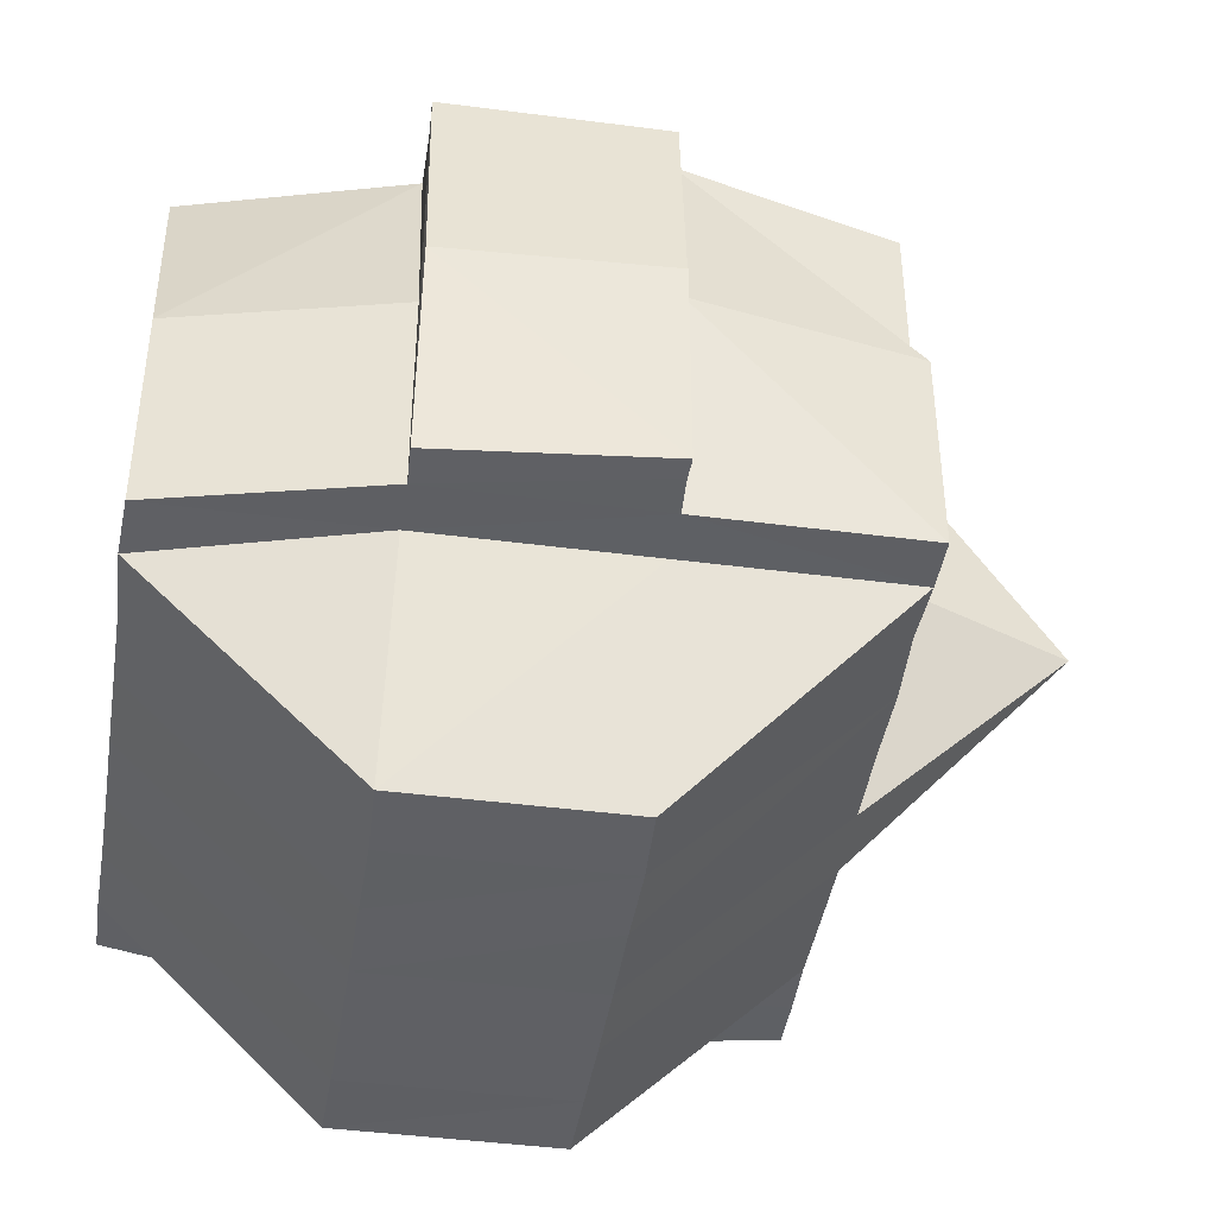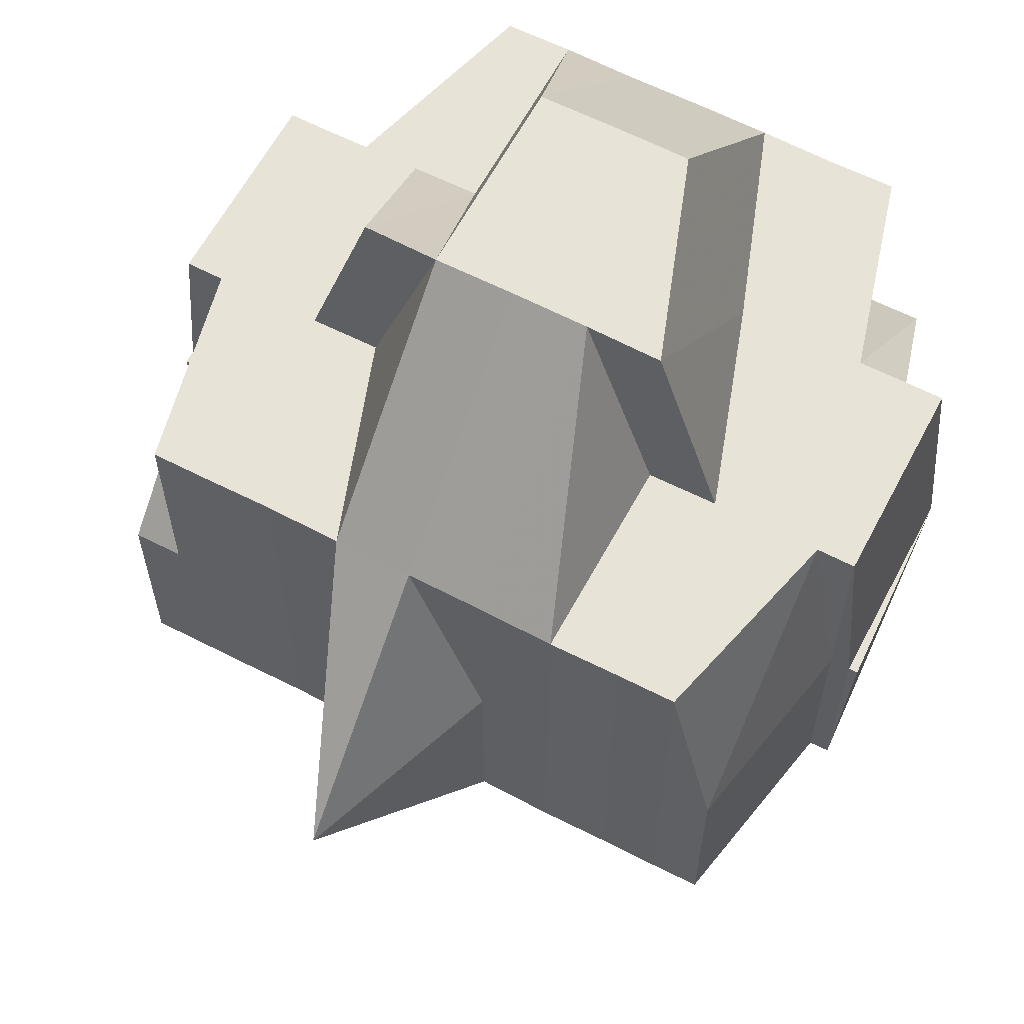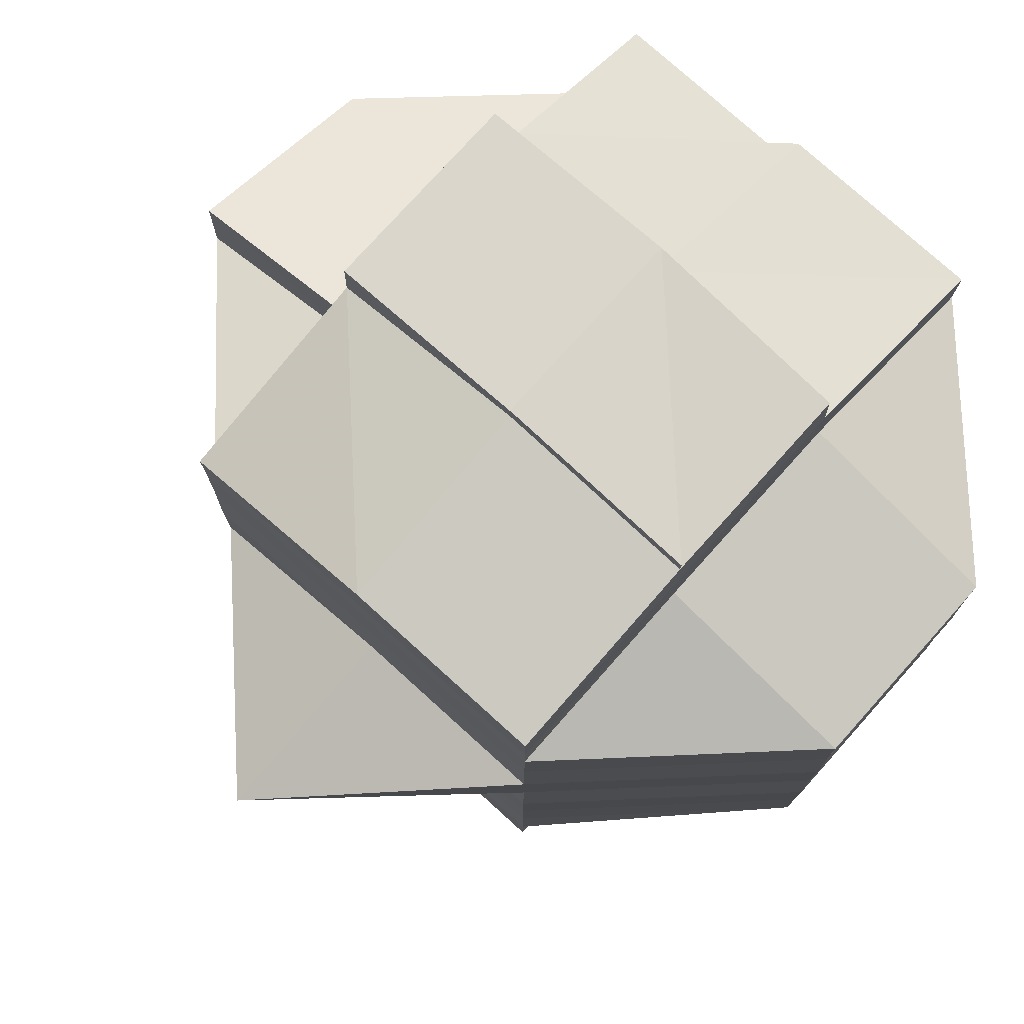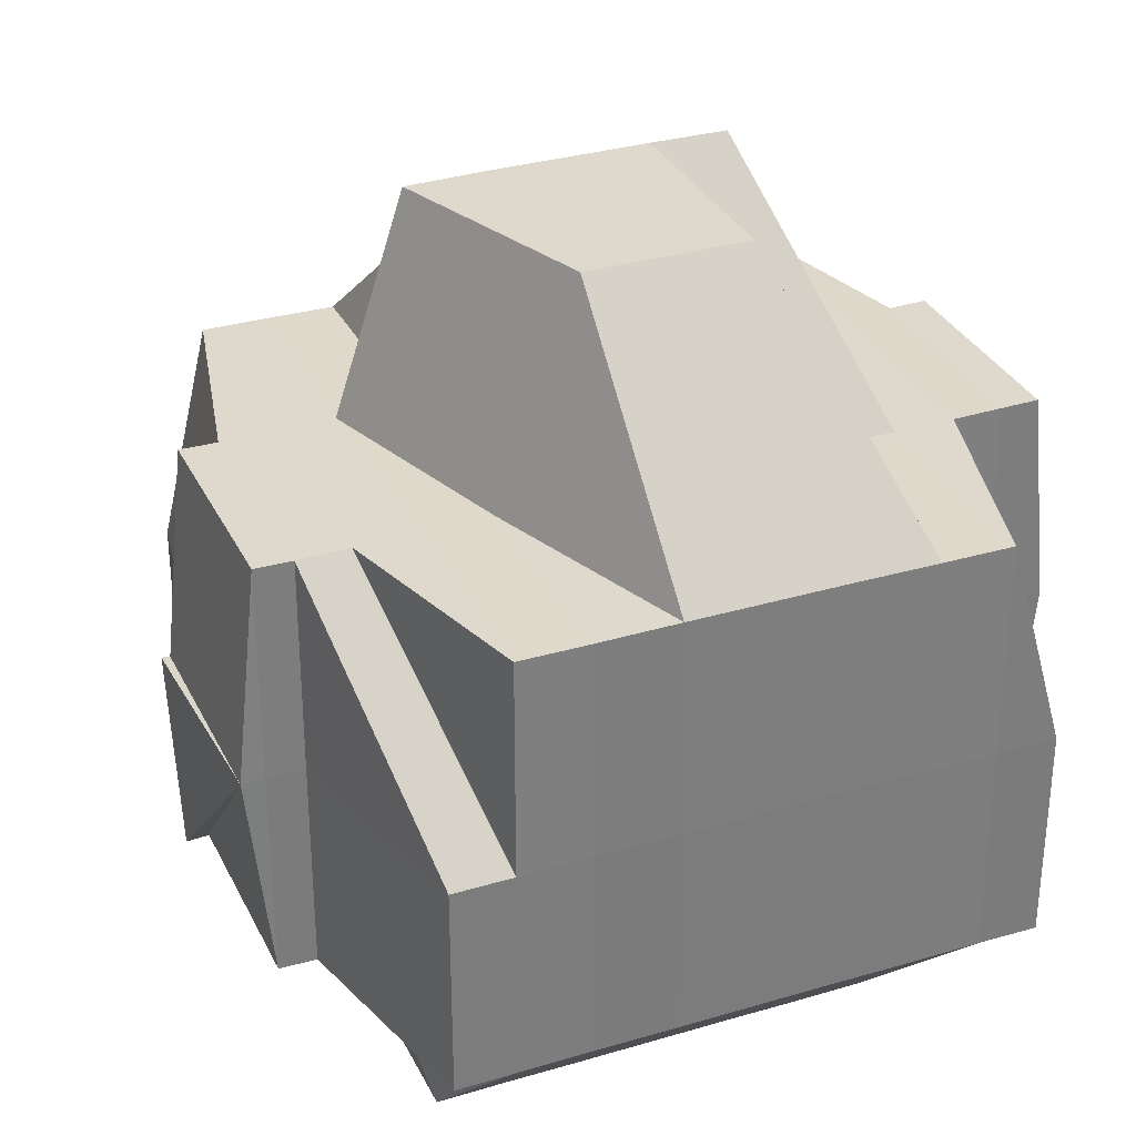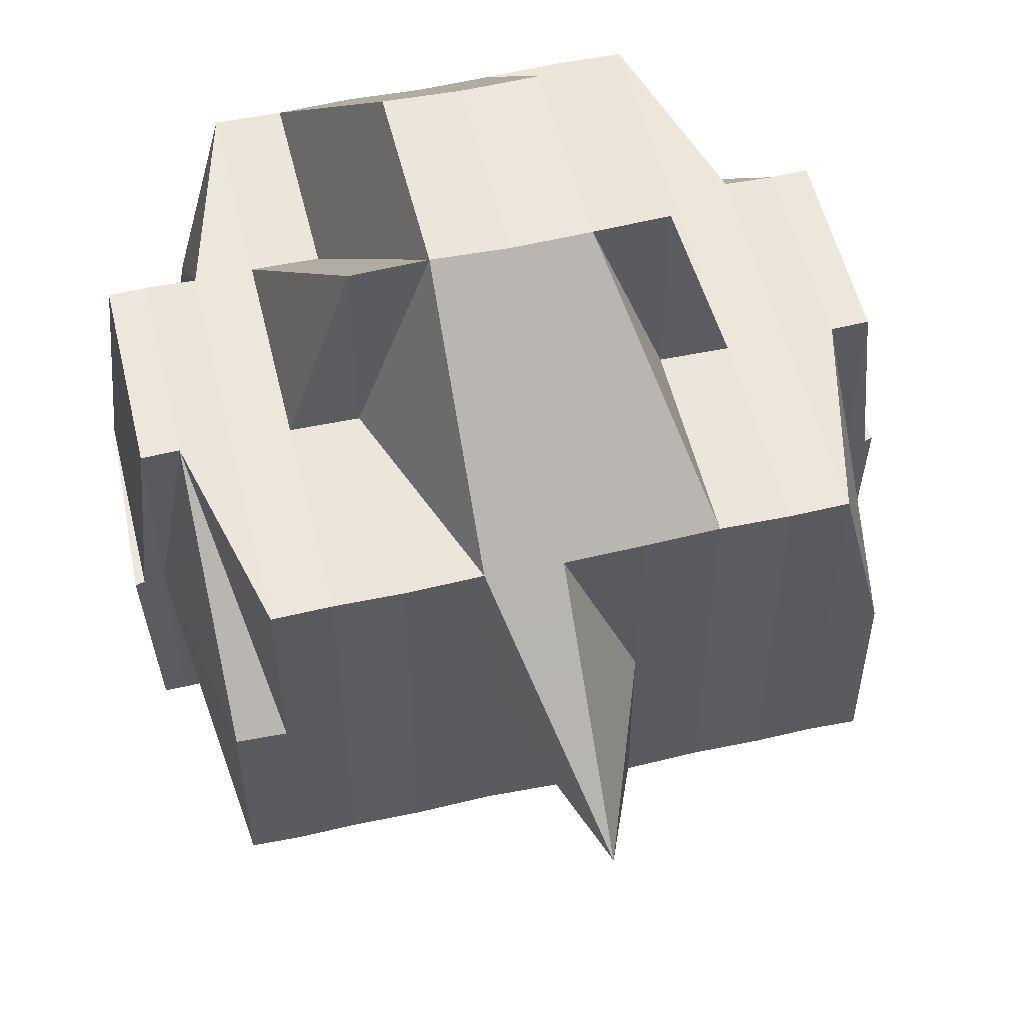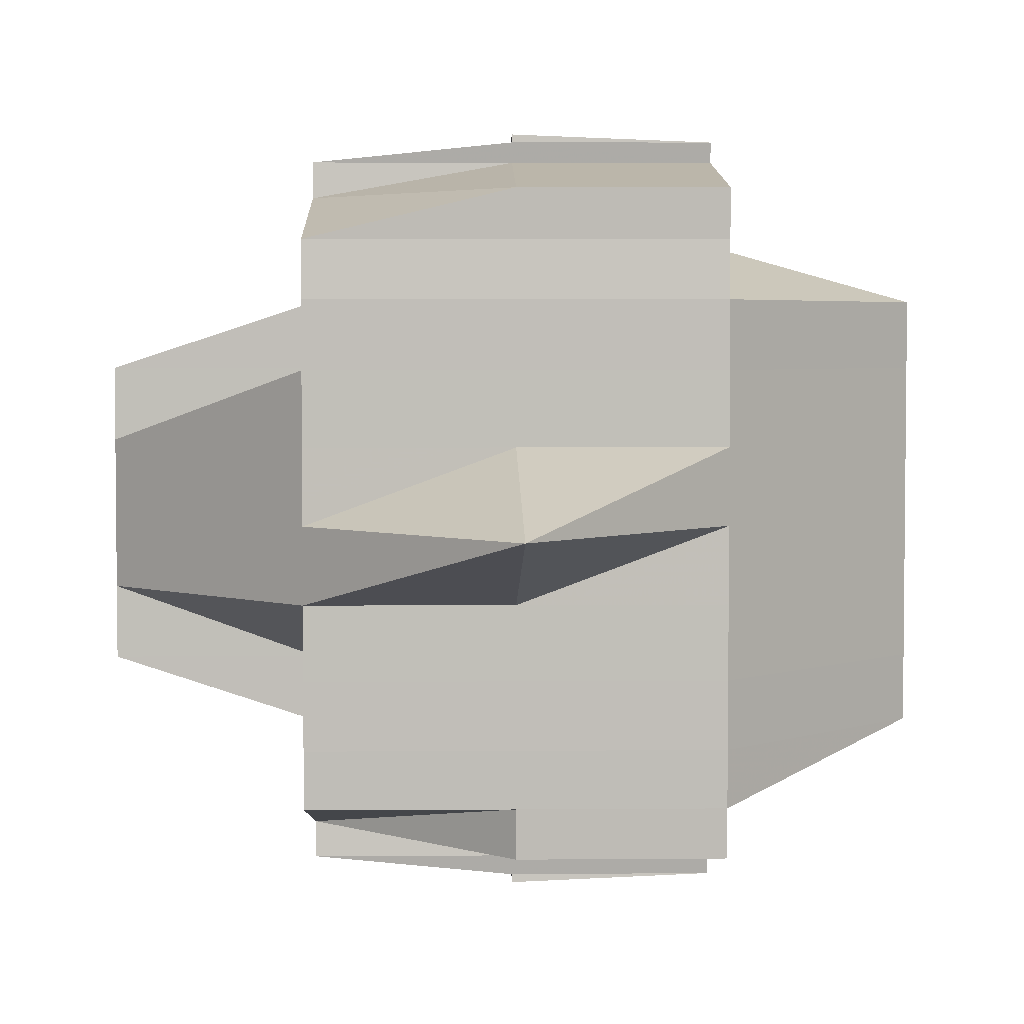
<metadata>
{"format":"obj","ext":"obj","renderer":"f3d","projection":"perspective","resolution":1024,"background":"white","views":[{"elev":-43.3,"azim":171.0,"up":"+Y"},{"elev":61.6,"azim":-62.2,"up":"+Y"},{"elev":76.3,"azim":-47.6,"up":"+Z"},{"elev":32.0,"azim":67.2,"up":"+Y"},{"elev":54.3,"azim":-103.6,"up":"+Y"},{"elev":3.9,"azim":-91.4,"up":"+Z"}]}
</metadata>
<code>
o 1494
v 2250 1857 10.69
v 2250 1857 10.69
v 2250 1857 10.69
v 2250 1857 10.69
v 2250 1857 10.69
v 2250 1857 10.69
v 2250 1857 10.69
v 2250 1857 10.69
v 2250 1857 10.69
v 2250 1857 10.69
v 2250 1857 10.69
v 2250 1857 10.69
v 2250 1857 10.69
v 2250 1857 10.69
v 2250 1857 10.69
v 2250 1857 10.69
v 2250 1857 10.69
v 2250 1857 10.69
v 2250 1857 10.69
v 2250 1857 10.69
v 2250 1857 10.69
v 2250 1857 10.69
v 2250 1857 10.69
v 2250 1857 10.69
v 2250 1857 10.68
v 2250 1857 10.68
v 2250 1857 10.68
v 2250 1857 10.68
v 2250 1857 10.68
v 2250 1857 10.68
v 2250 1857 10.68
v 2250 1857 10.68
v 2250 1857 10.68
v 2250 1857 10.68
v 2250 1857 10.68
v 2250 1857 10.67
v 2250 1857 10.68
v 2250 1857 10.68
v 2250 1857 10.68
v 2250 1857 10.67
v 2250 1857 10.67
v 2250 1857 10.68
v 2250 1857 10.67
v 2250 1857 10.68
v 2250 1857 10.67
v 2250 1857 10.68
v 2250 1857 10.67
v 2250 1857 10.67
v 2250 1857 10.67
v 2250 1857 10.67
v 2250 1857 10.67
v 2250 1857 10.67
v 2250 1857 10.66
v 2250 1857 10.66
v 2250 1857 10.67
v 2250 1857 10.66
v 2250 1857 10.67
v 2250 1857 10.67
v 2250 1857 10.67
v 2250 1857 10.66
v 2250 1857 10.66
v 2250 1857 10.66
v 2250 1857 10.66
v 2250 1857 10.66
v 2250 1857 10.66
v 2250 1857 10.66
v 2250 1857 10.67
v 2250 1857 10.67
v 2250 1857 10.66
v 2250 1857 10.66
v 2250 1857 10.66
v 2250 1857 10.66
v 2250 1857 10.66
v 2250 1857 10.67
v 2250 1857 10.66
v 2250 1857 10.66
v 2250 1857 10.66
v 2250 1857 10.66
v 2250 1857 10.65
v 2250 1857 10.66
v 2250 1857 10.65
v 2250 1857 10.66
v 2250 1857 10.66
v 2250 1857 10.65
v 2250 1857 10.66
v 2250 1857 10.65
v 2250 1857 10.66
v 2250 1857 10.66
v 2250 1857 10.66
v 2250 1857 10.65
v 2250 1857 10.65
v 2250 1857 10.65
v 2250 1857 10.65
v 2250 1857 10.65
v 2250 1857 10.65
v 2250 1857 10.65
v 2250 1857 10.65
v 2250 1857 10.65
v 2250 1857 10.65
v 2250 1857 10.65
v 2250 1857 10.65
v 2250 1857 10.65
v 2250 1857 10.65
v 2250 1857 10.65
v 2250 1857 10.65
v 2250 1857 10.65
v 2250 1857 10.65
v 2250 1857 10.65
v 2250 1857 10.65
v 2250 1857 10.65
v 2250 1857 10.65
v 2250 1857 10.65
v 2250 1857 10.65
v 2250 1857 10.65
v 2250 1857 10.65
v 2250 1857 10.65
v 2250 1857 10.65
v 2250 1857 10.65
v 2250 1857 10.65
v 2250 1857 10.65
v 2250 1857 10.65
v 2250 1857 10.65
v 2250 1857 10.65
v 2250 1857 10.66
v 2250 1857 10.65
v 2250 1857 10.65
v 2250 1857 10.65
v 2250 1857 10.65
v 2250 1857 10.65
v 2250 1857 10.66
v 2250 1857 10.65
v 2250 1857 10.65
v 2250 1857 10.65
v 2250 1857 10.65
v 2250 1857 10.66
v 2250 1857 10.66
v 2250 1857 10.66
v 2250 1857 10.66
v 2250 1857 10.66
v 2250 1857 10.66
v 2250 1857 10.66
v 2250 1857 10.66
v 2250 1857 10.66
v 2250 1857 10.66
v 2250 1857 10.66
v 2250 1857 10.65
v 2250 1857 10.66
v 2250 1857 10.66
v 2250 1857 10.66
v 2250 1857 10.66
v 2250 1857 10.65
v 2250 1857 10.65
v 2250 1857 10.66
v 2250 1857 10.66
v 2250 1857 10.66
v 2250 1857 10.66
v 2250 1857 10.66
v 2250 1857 10.66
v 2250 1857 10.66
v 2250 1857 10.66
v 2250 1857 10.66
v 2250 1857 10.67
v 2250 1857 10.67
v 2250 1857 10.67
v 2250 1857 10.67
v 2250 1857 10.67
v 2250 1857 10.67
v 2250 1857 10.67
v 2250 1857 10.67
v 2250 1857 10.67
v 2250 1857 10.68
v 2250 1857 10.68
v 2250 1857 10.67
v 2250 1857 10.68
v 2250 1857 10.68
v 2250 1857 10.68
v 2250 1857 10.67
v 2250 1857 10.68
v 2250 1857 10.68
v 2250 1857 10.68
v 2250 1857 10.68
v 2250 1857 10.68
v 2250 1857 10.68
v 2250 1857 10.68
v 2250 1857 10.68
v 2250 1857 10.68
v 2250 1857 10.68
v 2250 1857 10.68
v 2250 1857 10.68
v 2250 1857 10.68
v 2250 1857 10.68
v 2250 1857 10.69
v 2250 1857 10.69
v 2250 1857 10.69
v 2250 1857 10.69
v 2250 1857 10.69
v 2250 1857 10.69
v 2250 1857 10.69
v 2250 1857 10.68
v 2250 1857 10.68
v 2250 1857 10.68
v 2250 1857 10.68
v 2250 1857 10.68
v 2250 1857 10.68
v 2250 1857 10.68
v 2250 1857 10.67
v 2250 1857 10.68
v 2250 1857 10.68
v 2250 1857 10.69
v 2250 1857 10.69
v 2250 1857 10.68
v 2250 1857 10.69
v 2250 1857 10.69
v 2250 1857 10.69
v 2250 1857 10.69
v 2250 1857 10.69
v 2250 1857 10.69
v 2250 1857 10.69
v 2250 1857 10.69
v 2250 1857 10.69
v 2250 1857 10.69
v 2250 1857 10.69
v 2250 1857 10.69
v 2250 1857 10.69
v 2250 1857 10.69
v 2250 1857 10.68
v 2250 1857 10.68
v 2250 1857 10.68
v 2250 1857 10.68
v 2250 1857 10.68
v 2250 1857 10.68
v 2250 1857 10.68
v 2250 1857 10.68
v 2250 1857 10.67
v 2250 1857 10.67
v 2250 1857 10.67
v 2250 1857 10.67
v 2250 1857 10.66
v 2250 1857 10.68
v 2250 1857 10.67
v 2250 1857 10.67
v 2250 1857 10.68
v 2250 1857 10.67
v 2250 1857 10.67
v 2250 1857 10.66
v 2250 1857 10.66
v 2250 1857 10.66
v 2250 1857 10.66
v 2250 1857 10.68
v 2250 1857 10.68
v 2250 1857 10.68
v 2250 1857 10.68
v 2250 1857 10.67
v 2250 1857 10.66
v 2250 1857 10.66
v 2250 1857 10.66
f 1 2 3
f 1 4 5
f 6 7 5
f 8 9 3
f 10 11 3
f 8 12 10
f 12 13 14
f 15 16 11
f 17 18 15
f 17 19 16
f 20 17 10
f 21 22 20
f 23 24 17
f 25 26 19
f 27 28 26
f 29 30 25
f 30 31 27
f 25 27 32
f 33 27 25
f 34 35 33
f 35 36 37
f 37 38 27
f 27 38 39
f 37 40 38
f 41 40 37
f 38 42 39
f 40 43 38
f 38 43 42
f 39 42 44
f 40 45 43
f 39 44 46
f 41 47 40
f 47 45 40
f 48 47 41
f 45 49 43
f 50 48 41
f 47 51 45
f 51 52 45
f 45 52 49
f 51 53 52
f 54 53 55
f 53 56 57
f 52 58 49
f 59 51 47
f 48 59 47
f 59 60 51
f 61 62 56
f 63 64 60
f 65 60 59
f 60 66 67
f 68 65 59
f 68 59 48
f 69 65 68
f 70 71 66
f 60 70 72
f 73 70 60
f 74 68 48
f 73 75 70
f 70 75 61
f 76 75 73
f 75 77 61
f 61 77 78
f 76 79 75
f 80 76 73
f 79 81 82
f 83 76 80
f 84 79 76
f 85 86 76
f 87 85 80
f 80 88 89
f 90 91 84
f 91 92 93
f 94 93 95
f 84 96 79
f 79 96 97
f 98 96 99
f 96 100 81
f 96 101 100
f 102 101 103
f 104 105 96
f 105 106 107
f 108 105 109
f 110 111 101
f 112 111 113
f 114 111 115
f 116 115 117
f 118 117 119
f 120 116 94
f 121 114 120
f 109 120 122
f 122 123 124
f 123 120 125
f 125 126 127
f 128 120 123
f 123 129 130
f 131 132 128
f 132 133 134
f 135 131 77
f 97 128 77
f 77 134 136
f 77 136 62
f 137 123 138
f 137 138 139
f 140 137 141
f 141 137 139
f 142 141 143
f 144 145 141
f 145 146 147
f 139 138 148
f 141 139 149
f 138 150 148
f 138 151 150
f 152 151 153
f 150 151 154
f 151 84 154
f 148 150 155
f 150 154 155
f 154 95 156
f 154 156 157
f 155 154 158
f 139 148 159
f 148 155 160
f 159 148 160
f 149 139 159
f 160 155 161
f 155 158 161
f 161 158 69
f 158 80 69
f 69 80 65
f 161 69 162
f 162 69 68
f 160 161 163
f 163 161 162
f 162 68 74
f 164 160 163
f 159 160 164
f 163 162 165
f 165 162 74
f 164 163 166
f 166 163 165
f 167 159 164
f 149 159 167
f 168 164 166
f 167 164 168
f 165 74 169
f 166 165 170
f 170 165 169
f 169 74 50
f 74 48 50
f 169 50 171
f 171 50 172
f 50 173 174
f 171 174 175
f 176 177 171
f 178 176 179
f 180 171 179
f 179 171 181
f 182 179 183
f 181 184 185
f 186 187 184
f 179 181 188
f 188 181 189
f 190 179 188
f 191 190 192
f 188 189 193
f 190 188 193
f 194 190 193
f 194 195 196
f 193 189 197
f 189 25 197
f 193 197 17
f 197 25 198
f 197 198 17
f 199 200 190
f 201 202 199
f 200 203 204
f 200 205 203
f 170 206 205
f 207 200 199
f 208 199 209
f 210 201 209
f 209 211 212
f 213 210 214
f 209 194 214
f 214 212 215
f 214 215 216
f 217 209 214
f 218 214 219
f 220 221 218
f 222 221 220
f 221 223 224
f 225 226 221
f 221 46 217
f 226 227 46
f 32 46 221
f 46 228 217
f 228 229 223
f 228 230 229
f 46 44 228
f 44 231 228
f 231 207 228
f 44 232 231
f 42 232 44
f 231 233 207
f 232 233 231
f 42 234 232
f 43 234 42
f 43 49 234
f 234 235 232
f 232 235 233
f 49 236 234
f 234 236 235
f 49 58 236
f 237 238 58
f 233 239 207
f 207 239 200
f 235 240 233
f 233 240 239
f 235 241 240
f 236 241 235
f 241 168 240
f 239 242 200
f 242 180 200
f 242 170 180
f 239 243 242
f 243 170 242
f 240 243 239
f 240 168 243
f 243 166 170
f 168 166 243
f 241 167 168
f 244 167 241
f 236 244 241
f 244 149 167
f 58 244 236
f 245 149 244
f 58 245 244
f 245 141 149
f 246 245 58
f 246 141 245
f 247 248 246
f 249 250 251
f 252 253 250
f 254 255 256

</code>
